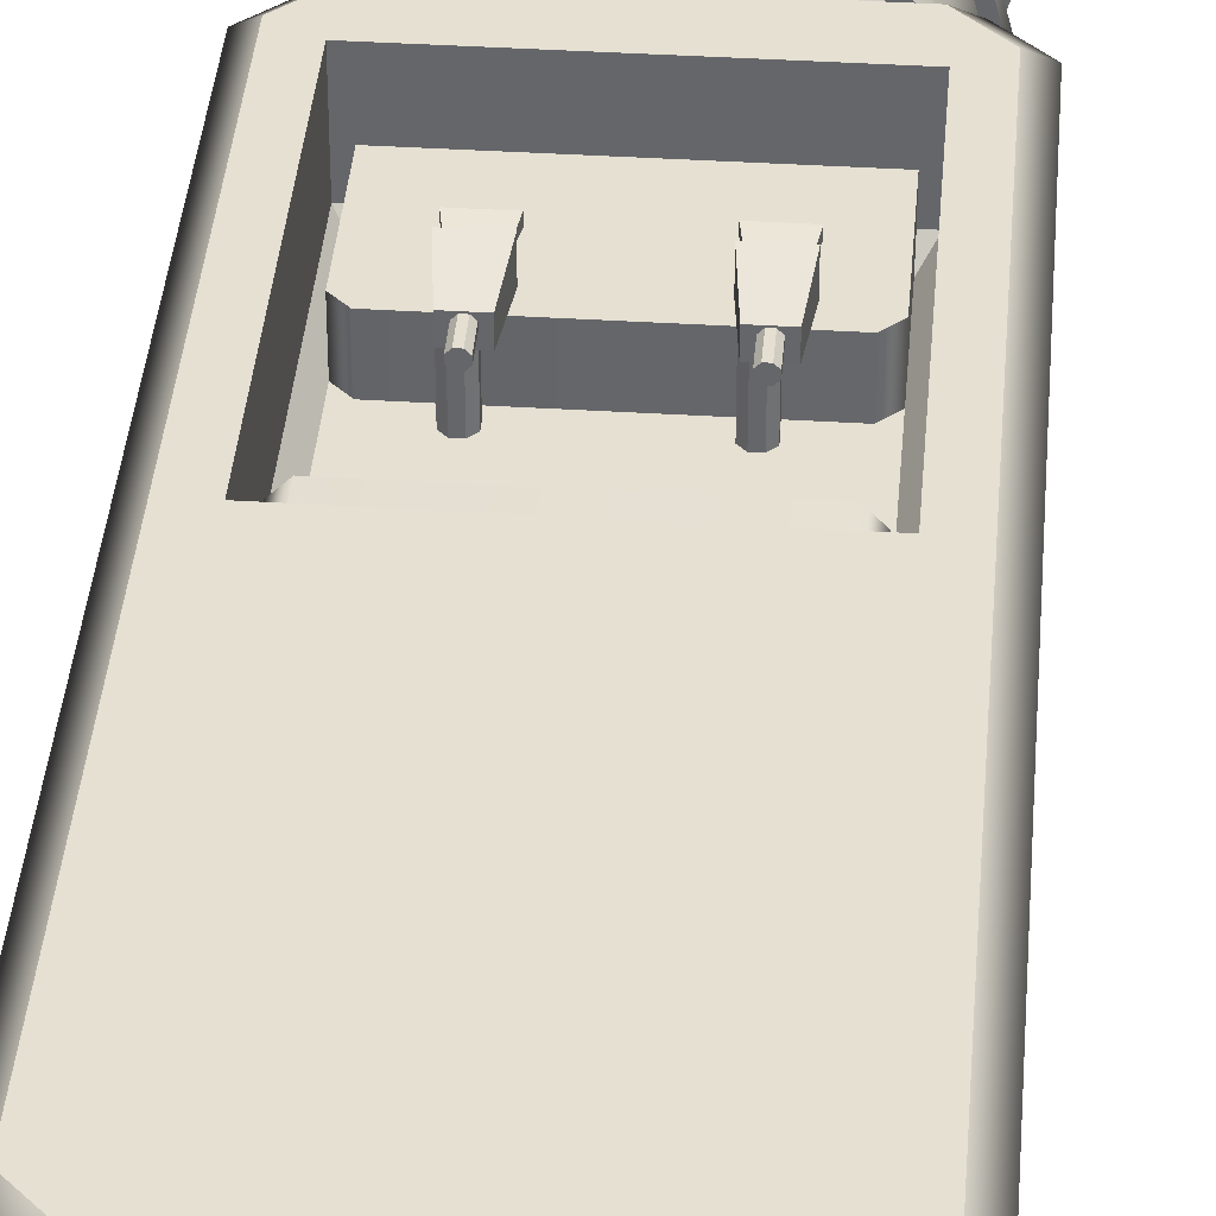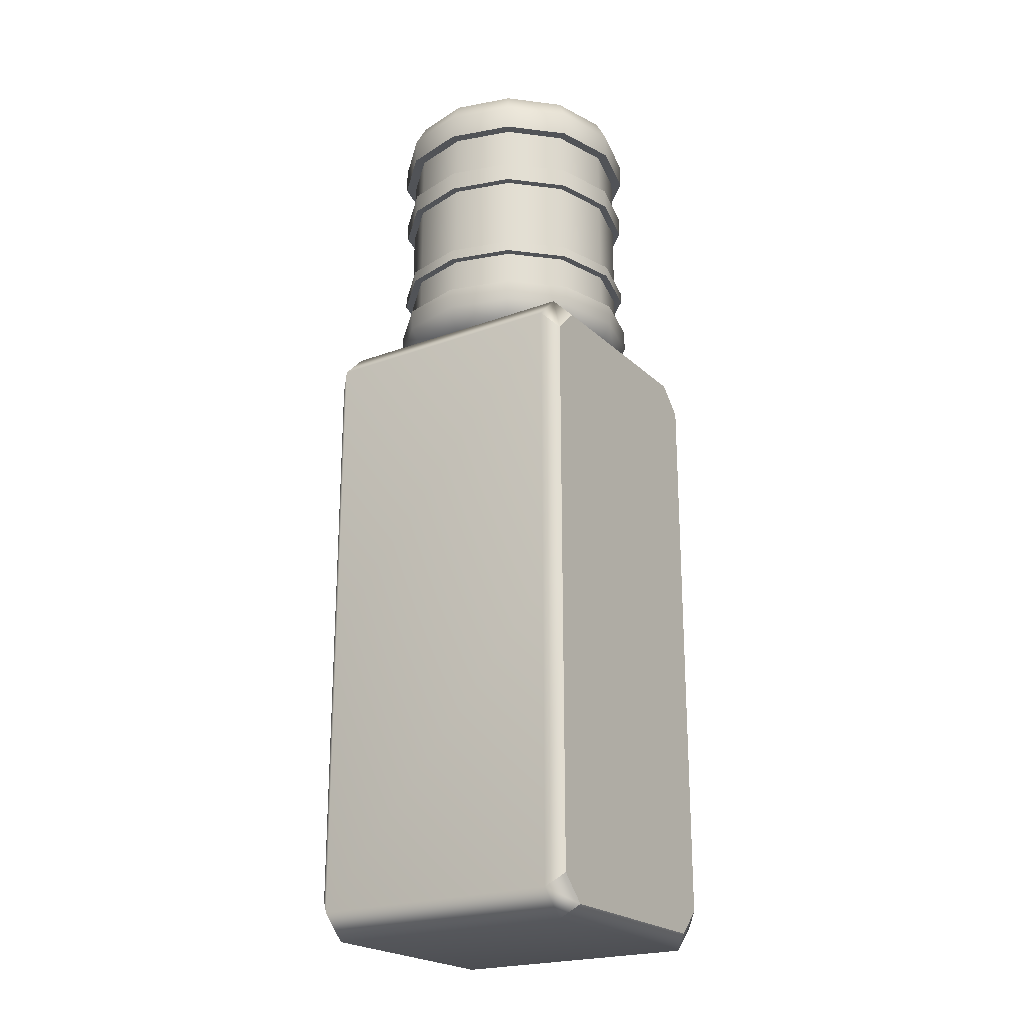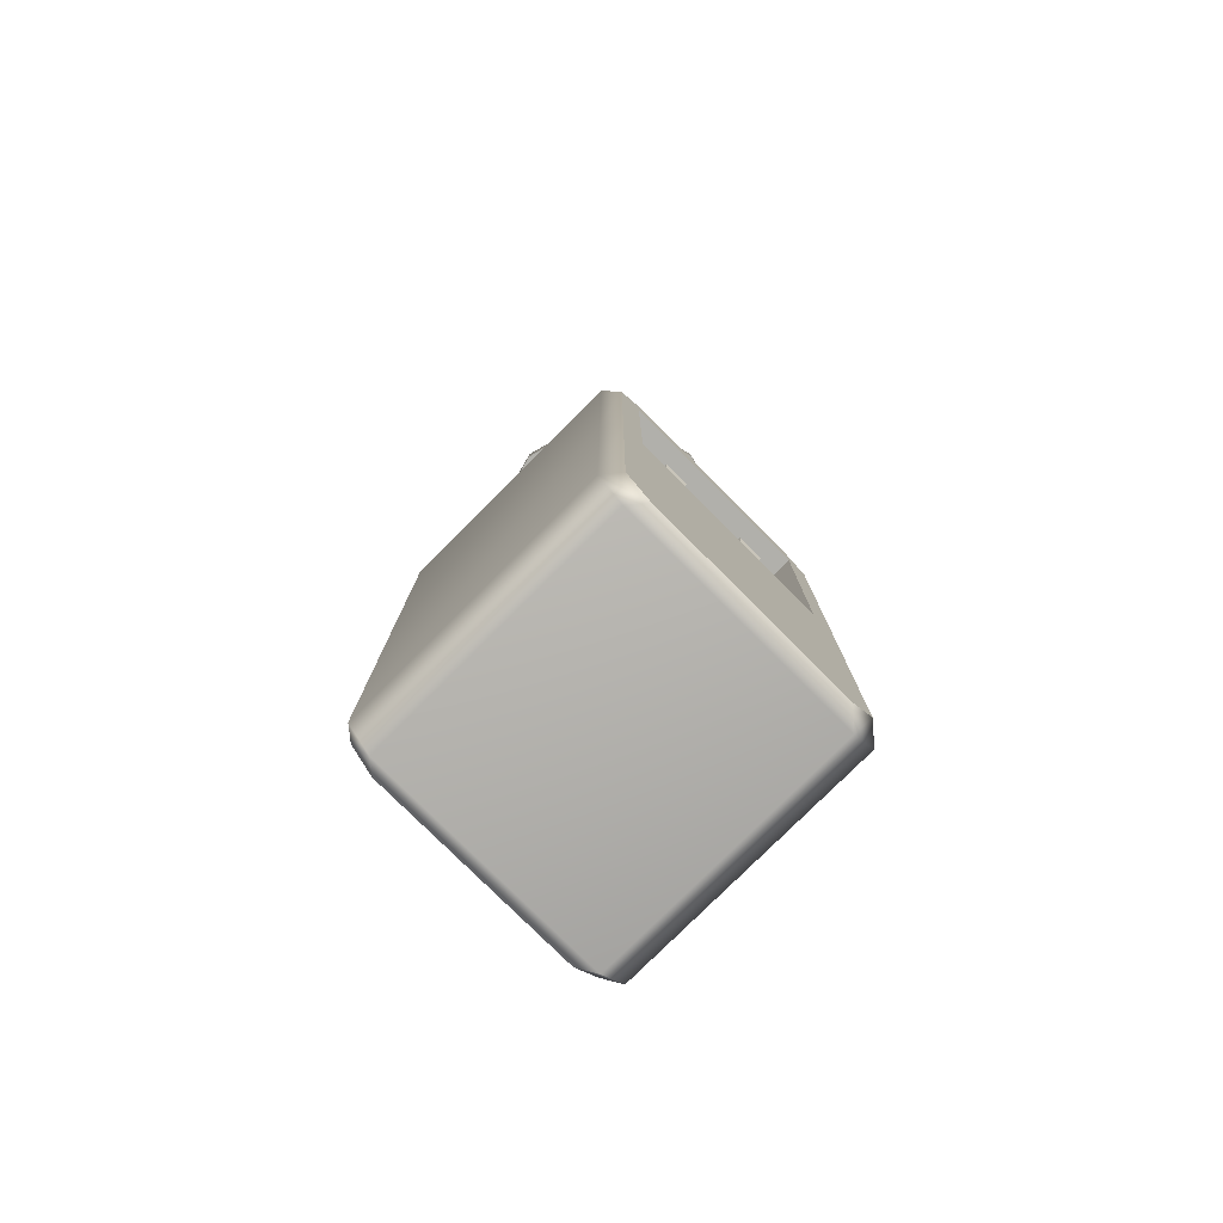
<metadata>
{"format":"obj","ext":"obj","renderer":"f3d","projection":"perspective","resolution":1024,"background":"white","views":[{"elev":37.7,"azim":4.6,"up":"+Z"},{"elev":-22.2,"azim":122.9,"up":"+Y"},{"elev":-78.4,"azim":-45.0,"up":"+Y"}]}
</metadata>
<code>
v 0.8808 7.744 0.8195
v 0.815 7.811 0.8195
v 0.721 7.812 0.8195
v 0.6538 7.746 0.8195
v 0.6529 7.652 0.8195
v 0.7187 7.585 0.8195
v 0.8127 7.584 0.8195
v 0.8798 7.649 0.8195
v 0.8808 7.744 1.746
v 0.815 7.811 1.746
v 0.721 7.812 1.746
v 0.6538 7.746 1.746
v 0.6529 7.652 1.746
v 0.7187 7.585 1.746
v 0.8127 7.584 1.746
v 0.8798 7.649 1.746
v -0.649 7.067 1.851
v -0.6905 7.067 1.809
v -0.7497 7.067 1.808
v -0.792 7.067 1.85
v -0.7926 7.067 1.909
v -0.7512 7.067 1.951
v -0.692 7.067 1.952
v -0.6497 7.067 1.91
v -0.649 7.391 1.851
v -0.6905 7.391 1.809
v -0.7497 7.391 1.808
v -0.792 7.391 1.85
v -0.7926 7.391 1.909
v -0.7512 7.391 1.951
v -0.692 7.391 1.952
v -0.6497 7.391 1.91
v -0.7208 7.067 1.88
v -0.6776 7.744 0.8195
v -0.7434 7.811 0.8195
v -0.8374 7.812 0.8195
v -0.9045 7.746 0.8195
v -0.9055 7.652 0.8195
v -0.8397 7.585 0.8195
v -0.7457 7.584 0.8195
v -0.6786 7.649 0.8195
v -0.6776 7.744 1.746
v -0.7434 7.811 1.746
v -0.8374 7.812 1.746
v -0.9045 7.746 1.746
v -0.9055 7.652 1.746
v -0.8397 7.585 1.746
v -0.7457 7.584 1.746
v -0.6786 7.649 1.746
v -2.025 0.6299 2.25
v -1.62 0.225 2.25
v -1.845 0 2.025
v -2.25 0.405 2.025
v 2.025 0.6299 2.25
v 1.62 0.225 2.25
v 2.25 0.405 2.025
v 1.845 0 2.025
v -1.62 10.04 2.25
v -2.025 9.634 2.25
v -2.25 9.859 2.025
v -1.845 10.26 2.025
v 1.62 10.04 2.25
v 2.025 9.634 2.25
v 1.845 10.26 2.025
v 2.25 9.859 2.025
v -1.845 10.26 -2.025
v -2.25 9.859 -2.025
v -1.62 10.04 -2.25
v -2.025 9.634 -2.25
v -1.62 0.225 -2.25
v -2.025 0.6299 -2.25
v -2.25 0.405 -2.025
v -1.845 0 -2.025
v 2.025 9.634 -2.25
v 1.62 10.04 -2.25
v 2.25 9.859 -2.025
v 1.845 10.26 -2.025
v 1.62 0.225 -2.25
v 2.025 0.6299 -2.25
v 1.845 0 -2.025
v 2.25 0.405 -2.025
v -2.025 5.091 2.25
v 2.025 5.091 2.25
v 2.25 5.089 2.025
v 2.25 5.089 -2.025
v 2.025 5.091 -2.25
v -2.025 5.091 -2.25
v -2.25 5.089 -2.025
v -2.25 5.089 2.025
v -1.657 5.308 2.25
v 1.657 5.308 2.25
v 1.657 9.417 2.25
v -1.657 9.417 2.25
v -1.657 5.308 1.213
v 1.657 5.308 1.213
v 1.657 9.417 1.213
v -1.657 9.417 1.213
v -1.515 5.484 1.014
v 1.515 5.484 1.014
v 1.515 9.24 1.014
v -1.515 9.24 1.014
v 1.515 9.455 0.5436
v -1.515 9.455 0.5436
v 1.515 9.455 1.593
v -1.515 9.455 1.593
v -1.363 7.884 0.5436
v -1.514 8.036 0.5436
v -1.515 8.036 1.593
v -1.363 7.884 1.593
v 1.515 8.036 0.5436
v 1.364 7.884 0.5436
v 1.515 8.036 1.593
v 1.363 7.884 1.593
v 1.515 5.207 0.9525
v -1.515 5.207 0.9525
v 1.515 5.597 0.9525
v -1.515 5.597 0.9525
v -1.363 5.207 2.201
v -1.514 5.207 2.049
v -1.515 5.597 2.049
v -1.363 5.597 2.201
v 1.515 5.207 2.049
v 1.364 5.207 2.201
v 1.515 5.597 2.049
v 1.363 5.597 2.201
v 0.6816 7.371 1.966
v 0.9907 7.371 1.966
v 0.6182 7.942 2.084
v 1.054 7.942 2.084
v 0.6182 7.942 1.732
v 1.054 7.942 1.732
v 0.6816 7.371 1.732
v 0.9907 7.371 1.732
v -0.008636 15.03 -0.02661
v 1.747 10.66 -1.04
v 1.593 10.32 -0.9512
v 1.22 10.18 -0.7362
v 1.005 10.66 -1.782
v 0.9159 10.32 -1.628
v 0.7009 10.18 -1.256
v -0.008636 10.66 -2.054
v -0.008636 10.32 -1.876
v -0.008636 10.18 -1.446
v -1.022 10.66 -1.782
v -0.9332 10.32 -1.628
v -0.7182 10.18 -1.256
v -1.764 10.66 -1.04
v -1.61 10.32 -0.9512
v -1.238 10.18 -0.7362
v -2.036 10.66 -0.02661
v -1.858 10.32 -0.02661
v -1.428 10.18 -0.02661
v -1.764 10.66 0.987
v -1.61 10.32 0.8979
v -1.238 10.18 0.6829
v -1.022 10.66 1.729
v -0.9332 10.32 1.575
v -0.7182 10.18 1.202
v -0.008636 10.66 2.001
v -0.008636 10.32 1.822
v -0.008636 10.18 1.392
v 1.005 10.66 1.729
v 0.9159 10.32 1.575
v 0.7009 10.18 1.202
v 1.747 10.66 0.987
v 1.593 10.32 0.8979
v 1.22 10.18 0.6829
v 2.019 10.66 -0.02661
v 1.84 10.32 -0.02661
v 1.41 10.18 -0.02661
v 1.747 14.55 -1.04
v 1.593 14.89 -0.9512
v 1.22 15.03 -0.7362
v 1.005 14.55 -1.782
v 0.9159 14.89 -1.628
v 0.7009 15.03 -1.256
v -0.008636 14.55 -2.054
v -0.008636 14.89 -1.876
v -0.008636 15.03 -1.446
v -1.022 14.55 -1.782
v -0.9332 14.89 -1.628
v -0.7182 15.03 -1.256
v -1.764 14.55 -1.04
v -1.61 14.89 -0.9512
v -1.238 15.03 -0.7362
v -2.036 14.55 -0.02661
v -1.858 14.89 -0.02661
v -1.428 15.03 -0.02661
v -1.764 14.55 0.987
v -1.61 14.89 0.8979
v -1.238 15.03 0.6829
v -1.022 14.55 1.729
v -0.9332 14.89 1.575
v -0.7182 15.03 1.202
v -0.008636 14.55 2.001
v -0.008636 14.89 1.822
v -0.008636 15.03 1.392
v 1.005 14.55 1.729
v 0.9159 14.89 1.575
v 0.7009 15.03 1.202
v 1.747 14.55 0.987
v 1.593 14.89 0.8979
v 1.22 15.03 0.6829
v 2.019 14.55 -0.02661
v 1.84 14.89 -0.02661
v 1.41 15.03 -0.02661
v 1.005 14.16 -1.782
v 1.747 14.16 -1.04
v 2.019 14.16 -0.02661
v 1.747 14.16 0.987
v 1.005 14.16 1.729
v -0.008636 14.16 2.001
v -1.022 14.16 1.729
v -1.764 14.16 0.987
v -2.036 14.16 -0.02661
v -1.764 14.16 -1.04
v -1.022 14.16 -1.782
v -0.008636 14.16 -2.054
v 1.005 11.01 -1.782
v -0.008636 11.01 -2.054
v -1.022 11.01 -1.782
v -1.764 11.01 -1.04
v -2.036 11.01 -0.02661
v -1.764 11.01 0.987
v -1.022 11.01 1.729
v -0.008636 11.01 2.001
v 1.005 11.01 1.729
v 1.747 11.01 0.987
v 2.019 11.01 -0.02661
v 1.747 11.01 -1.04
v 1.602 11.01 -0.9567
v 0.9214 11.01 -1.638
v 0.9214 14.16 -1.638
v 1.602 14.16 -0.9567
v -0.008636 11.01 -1.887
v -0.008636 14.16 -1.887
v -0.9387 11.01 -1.638
v -0.9387 14.16 -1.638
v -1.62 11.01 -0.9567
v -1.62 14.16 -0.9567
v -1.869 11.01 -0.02661
v -1.869 14.16 -0.02661
v -1.62 11.01 0.9034
v -1.62 14.16 0.9034
v -0.9387 11.01 1.584
v -0.9387 14.16 1.584
v -0.008636 11.01 1.834
v -0.008636 14.16 1.834
v 0.9214 11.01 1.584
v 0.9214 14.16 1.584
v 1.602 11.01 0.9034
v 1.602 14.16 0.9034
v 1.851 11.01 -0.02661
v 1.851 14.16 -0.02661
v 0.9214 11.64 -1.638
v -0.008636 11.64 -1.887
v -0.9387 11.64 -1.638
v -1.62 11.64 -0.9567
v -1.869 11.64 -0.02661
v -1.62 11.64 0.9034
v -0.9387 11.64 1.584
v -0.008636 11.64 1.834
v 0.9214 11.64 1.584
v 1.602 11.64 0.9034
v 1.851 11.64 -0.02661
v 1.602 11.64 -0.9567
v 1.602 13.41 -0.9567
v 1.851 13.41 -0.02661
v 1.602 13.41 0.9034
v 0.9214 13.41 1.584
v -0.008636 13.41 1.834
v -0.9387 13.41 1.584
v -1.62 13.41 0.9034
v -1.869 13.41 -0.02661
v -1.62 13.41 -0.9567
v -0.9387 13.41 -1.638
v -0.008636 13.41 -1.887
v 0.9214 13.41 -1.638
v 0.9214 11.82 -1.638
v -0.008636 11.82 -1.887
v -0.9387 11.82 -1.638
v -1.62 11.82 -0.9567
v -1.869 11.82 -0.02661
v -1.62 11.82 0.9034
v -0.9387 11.82 1.584
v -0.008636 11.82 1.834
v 0.9214 11.82 1.584
v 1.602 11.82 0.9034
v 1.851 11.82 -0.02661
v 1.602 11.82 -0.9567
v 1.602 13.09 -0.9567
v 1.851 13.09 -0.02661
v 1.602 13.09 0.9034
v 0.9214 13.09 1.584
v -0.008636 13.09 1.834
v -0.9387 13.09 1.584
v -1.62 13.09 0.9034
v -1.869 13.09 -0.02661
v -1.62 13.09 -0.9567
v -0.9387 13.09 -1.638
v -0.008636 13.09 -1.887
v 0.9214 13.09 -1.638
v 0.9841 11.64 -1.746
v -0.008636 11.64 -2.012
v -0.008636 11.82 -2.012
v 0.9841 11.82 -1.746
v -1.001 11.64 -1.746
v -1.001 11.82 -1.746
v -1.728 11.64 -1.019
v -1.728 11.82 -1.019
v -1.994 11.64 -0.02661
v -1.994 11.82 -0.02661
v -1.728 11.64 0.9661
v -1.728 11.82 0.9661
v -1.001 11.64 1.693
v -1.001 11.82 1.693
v -0.008636 11.64 1.959
v -0.008636 11.82 1.959
v 0.9841 11.64 1.693
v 0.9841 11.82 1.693
v 1.711 11.64 0.9661
v 1.711 11.82 0.9661
v 1.977 11.64 -0.02662
v 1.977 11.82 -0.02661
v 1.711 11.64 -1.019
v 1.711 11.82 -1.019
v 1.711 13.09 -1.019
v 1.977 13.09 -0.02661
v 1.711 13.41 -1.019
v 1.977 13.41 -0.02661
v 1.711 13.09 0.9661
v 1.711 13.41 0.9661
v 0.9841 13.09 1.693
v 0.9841 13.41 1.693
v -0.008636 13.09 1.959
v -0.008636 13.41 1.959
v -1.001 13.09 1.693
v -1.001 13.41 1.693
v -1.728 13.09 0.9661
v -1.728 13.41 0.9661
v -1.994 13.09 -0.02661
v -1.994 13.41 -0.02661
v -1.728 13.09 -1.019
v -1.728 13.41 -1.019
v -1.001 13.09 -1.746
v -1.001 13.41 -1.746
v -0.008636 13.09 -2.012
v -0.008636 13.41 -2.012
v 0.9841 13.09 -1.746
v 0.9841 13.41 -1.746
v 0.6816 7.933 1.908
v 0.9907 7.933 1.908
v 0.6182 8.301 1.968
v 1.054 8.301 1.968
v 0.6182 8.301 1.867
v 1.054 8.301 1.867
v 0.6816 7.933 1.867
v 0.9907 7.933 1.867
v 0.6816 7.371 1.966
v 0.9907 7.371 1.966
v 0.6182 7.942 2.084
v 1.054 7.942 2.084
v 0.6182 7.942 1.732
v 1.054 7.942 1.732
v 0.6816 7.371 1.732
v 0.9907 7.371 1.732
v -0.8768 7.371 1.966
v -0.5676 7.371 1.966
v -0.9402 7.942 2.084
v -0.5042 7.942 2.084
v -0.9402 7.942 1.732
v -0.5042 7.942 1.732
v -0.8768 7.371 1.732
v -0.5676 7.371 1.732
v -0.8768 7.933 1.908
v -0.5676 7.933 1.908
v -0.9402 8.301 1.968
v -0.5042 8.301 1.968
v -0.9402 8.301 1.867
v -0.5042 8.301 1.867
v -0.8768 7.933 1.867
v -0.5676 7.933 1.867
v 0.9093 7.067 1.851
v 0.8679 7.067 1.809
v 0.8087 7.067 1.808
v 0.7663 7.067 1.85
v 0.7657 7.067 1.909
v 0.8072 7.067 1.951
v 0.8664 7.067 1.952
v 0.9087 7.067 1.91
v 0.9093 7.391 1.851
v 0.8679 7.391 1.809
v 0.8087 7.391 1.808
v 0.7663 7.391 1.85
v 0.7657 7.391 1.909
v 0.8072 7.391 1.951
v 0.8664 7.391 1.952
v 0.9087 7.391 1.91
v 0.8375 7.067 1.88
f 1 2 10 9
f 2 3 11 10
f 3 4 12 11
f 4 5 13 12
f 5 6 14 13
f 6 7 15 14
f 7 8 16 15
f 8 1 9 16
f 17 18 26 25
f 18 19 27 26
f 19 20 28 27
f 20 21 29 28
f 21 22 30 29
f 22 23 31 30
f 23 24 32 31
f 24 17 25 32
f 18 17 33
f 19 18 33
f 20 19 33
f 21 20 33
f 22 21 33
f 23 22 33
f 24 23 33
f 17 24 33
f 34 35 43 42
f 35 36 44 43
f 36 37 45 44
f 37 38 46 45
f 38 39 47 46
f 39 40 48 47
f 40 41 49 48
f 41 34 42 49
f 59 63 62 58
f 71 79 78 70
f 51 50 53 52
f 52 53 72 73
f 54 55 57 56
f 56 57 80 81
f 59 58 61 60
f 60 61 66 67
f 62 63 65 64
f 64 65 76 77
f 67 66 68 69
f 71 70 73 72
f 74 75 77 76
f 78 79 81 80
f 51 52 57 55
f 89 82 59 60
f 83 84 65 63
f 61 58 62 64
f 67 69 87 88
f 68 66 77 75
f 74 76 85 86
f 73 70 78 80
f 61 64 77 66
f 73 80 57 52
f 84 85 76 65
f 88 89 60 67
f 98 99 100 101
f 50 51 55 54
f 69 74 86 87
f 69 68 75 74
f 50 54 83 82
f 54 56 84 83
f 56 81 85 84
f 86 85 81 79
f 87 86 79 71
f 88 87 71 72
f 72 53 89 88
f 53 50 82 89
f 82 83 91 90
f 83 63 92 91
f 63 59 93 92
f 59 82 90 93
f 90 91 95 94
f 91 92 96 95
f 92 93 97 96
f 93 90 94 97
f 94 95 99 98
f 95 96 100 99
f 96 97 101 100
f 97 94 98 101
f 109 106 111 113
f 112 110 102 104
f 103 107 108 105
f 108 112 104 105
f 107 106 109 108
f 111 110 112 113
f 108 109 113 112
f 121 118 123 125
f 124 122 114 116
f 115 119 120 117
f 120 124 116 117
f 119 118 121 120
f 123 122 124 125
f 120 121 125 124
f 126 127 129 128
f 128 129 131 130
f 130 131 133 132
f 132 133 127 126
f 127 133 131 129
f 132 126 128 130
f 290 279 302 291
f 279 280 301 302
f 280 281 300 301
f 281 282 299 300
f 282 283 298 299
f 283 284 297 298
f 284 285 296 297
f 285 286 295 296
f 286 287 294 295
f 287 288 293 294
f 288 289 292 293
f 289 290 291 292
f 173 176 134
f 176 179 134
f 179 182 134
f 182 185 134
f 185 188 134
f 188 191 134
f 191 194 134
f 194 197 134
f 197 200 134
f 200 203 134
f 203 206 134
f 206 173 134
f 135 136 139 138
f 136 137 140 139
f 138 139 142 141
f 139 140 143 142
f 141 142 145 144
f 142 143 146 145
f 144 145 148 147
f 145 146 149 148
f 147 148 151 150
f 148 149 152 151
f 150 151 154 153
f 151 152 155 154
f 153 154 157 156
f 154 155 158 157
f 156 157 160 159
f 157 158 161 160
f 159 160 163 162
f 160 161 164 163
f 162 163 166 165
f 163 164 167 166
f 165 166 169 168
f 166 167 170 169
f 137 136 169 170
f 136 135 168 169
f 171 172 205 204
f 172 173 206 205
f 173 172 175 176
f 172 171 174 175
f 176 175 178 179
f 175 174 177 178
f 179 178 181 182
f 178 177 180 181
f 182 181 184 185
f 181 180 183 184
f 185 184 187 188
f 184 183 186 187
f 188 187 190 191
f 187 186 189 190
f 191 190 193 194
f 190 189 192 193
f 194 193 196 197
f 193 192 195 196
f 197 196 199 200
f 196 195 198 199
f 200 199 202 203
f 199 198 201 202
f 203 202 205 206
f 202 201 204 205
f 208 207 174 171
f 209 208 171 204
f 210 209 204 201
f 211 210 201 198
f 212 211 198 195
f 213 212 195 192
f 214 213 192 189
f 215 214 189 186
f 216 215 186 183
f 217 216 183 180
f 218 217 180 177
f 207 218 177 174
f 138 141 220 219
f 141 144 221 220
f 144 147 222 221
f 147 150 223 222
f 150 153 224 223
f 153 156 225 224
f 156 159 226 225
f 159 162 227 226
f 162 165 228 227
f 165 168 229 228
f 168 135 230 229
f 135 138 219 230
f 230 219 232 231
f 207 208 234 233
f 219 220 235 232
f 218 207 233 236
f 220 221 237 235
f 217 218 236 238
f 221 222 239 237
f 216 217 238 240
f 222 223 241 239
f 215 216 240 242
f 223 224 243 241
f 214 215 242 244
f 224 225 245 243
f 213 214 244 246
f 225 226 247 245
f 212 213 246 248
f 226 227 249 247
f 211 212 248 250
f 227 228 251 249
f 210 211 250 252
f 228 229 253 251
f 209 210 252 254
f 229 230 231 253
f 208 209 254 234
f 232 235 256 255
f 235 237 257 256
f 237 239 258 257
f 239 241 259 258
f 241 243 260 259
f 243 245 261 260
f 245 247 262 261
f 247 249 263 262
f 249 251 264 263
f 251 253 265 264
f 253 231 266 265
f 231 232 255 266
f 268 267 234 254
f 269 268 254 252
f 270 269 252 250
f 271 270 250 248
f 272 271 248 246
f 273 272 246 244
f 274 273 244 242
f 275 274 242 240
f 276 275 240 238
f 277 276 238 236
f 278 277 236 233
f 267 278 233 234
f 303 304 305 306
f 304 307 308 305
f 307 309 310 308
f 309 311 312 310
f 311 313 314 312
f 313 315 316 314
f 315 317 318 316
f 317 319 320 318
f 319 321 322 320
f 321 323 324 322
f 323 325 326 324
f 325 303 306 326
f 328 327 329 330
f 331 328 330 332
f 333 331 332 334
f 335 333 334 336
f 337 335 336 338
f 339 337 338 340
f 341 339 340 342
f 343 341 342 344
f 345 343 344 346
f 347 345 346 348
f 349 347 348 350
f 327 349 350 329
f 255 256 304 303
f 280 279 306 305
f 256 257 307 304
f 281 280 305 308
f 257 258 309 307
f 282 281 308 310
f 258 259 311 309
f 283 282 310 312
f 259 260 313 311
f 284 283 312 314
f 260 261 315 313
f 285 284 314 316
f 261 262 317 315
f 286 285 316 318
f 262 263 319 317
f 287 286 318 320
f 263 264 321 319
f 288 287 320 322
f 264 265 323 321
f 289 288 322 324
f 265 266 325 323
f 290 289 324 326
f 266 255 303 325
f 279 290 326 306
f 292 291 327 328
f 267 268 330 329
f 293 292 328 331
f 268 269 332 330
f 294 293 331 333
f 269 270 334 332
f 295 294 333 335
f 270 271 336 334
f 296 295 335 337
f 271 272 338 336
f 297 296 337 339
f 272 273 340 338
f 298 297 339 341
f 273 274 342 340
f 299 298 341 343
f 274 275 344 342
f 300 299 343 345
f 275 276 346 344
f 301 300 345 347
f 276 277 348 346
f 302 301 347 349
f 277 278 350 348
f 291 302 349 327
f 278 267 329 350
f 351 352 354 353
f 353 354 356 355
f 355 356 358 357
f 352 358 356 354
f 357 351 353 355
f 359 360 362 361
f 361 362 364 363
f 363 364 366 365
f 365 366 360 359
f 360 366 364 362
f 365 359 361 363
f 367 368 370 369
f 369 370 372 371
f 371 372 374 373
f 373 374 368 367
f 368 374 372 370
f 373 367 369 371
f 375 376 378 377
f 377 378 380 379
f 379 380 382 381
f 376 382 380 378
f 381 375 377 379
f 383 384 392 391
f 384 385 393 392
f 385 386 394 393
f 386 387 395 394
f 387 388 396 395
f 388 389 397 396
f 389 390 398 397
f 390 383 391 398
f 384 383 399
f 385 384 399
f 386 385 399
f 387 386 399
f 388 387 399
f 389 388 399
f 390 389 399
f 383 390 399

</code>
